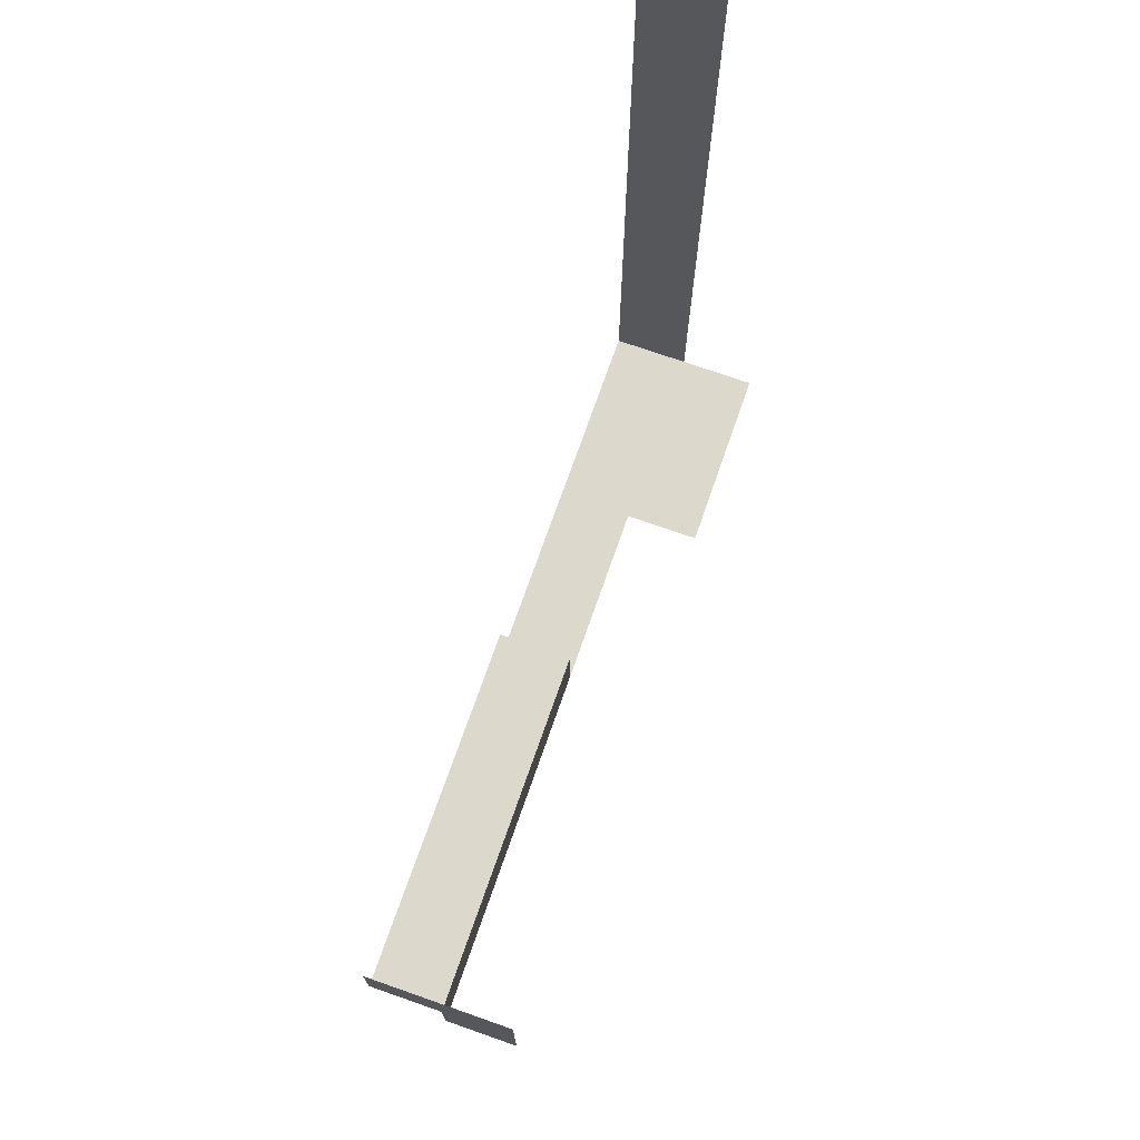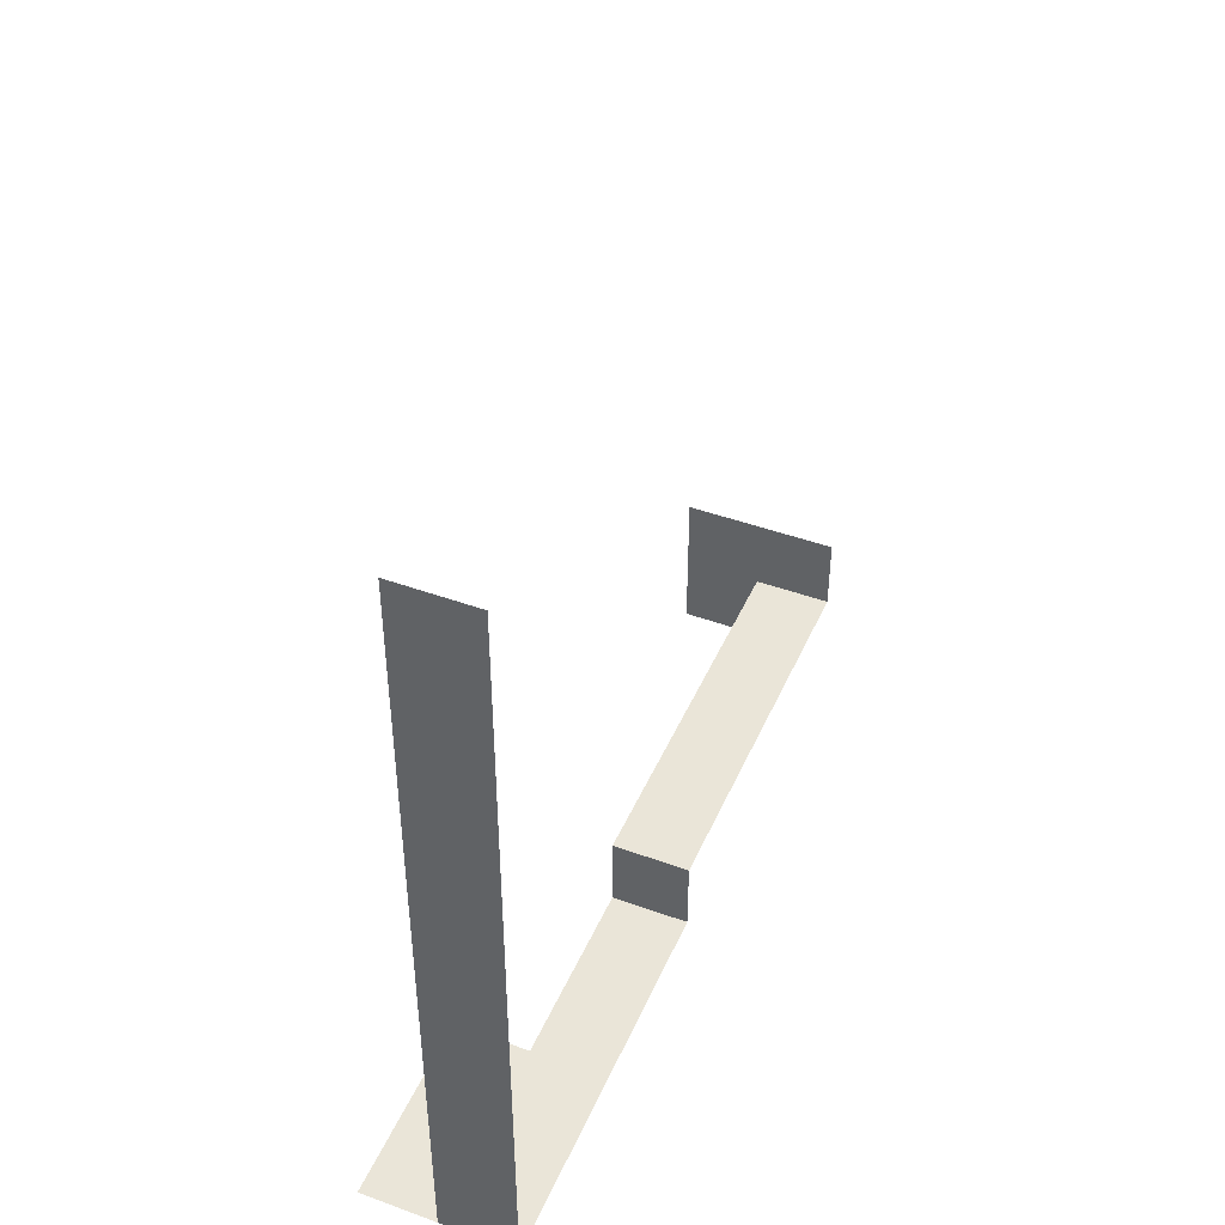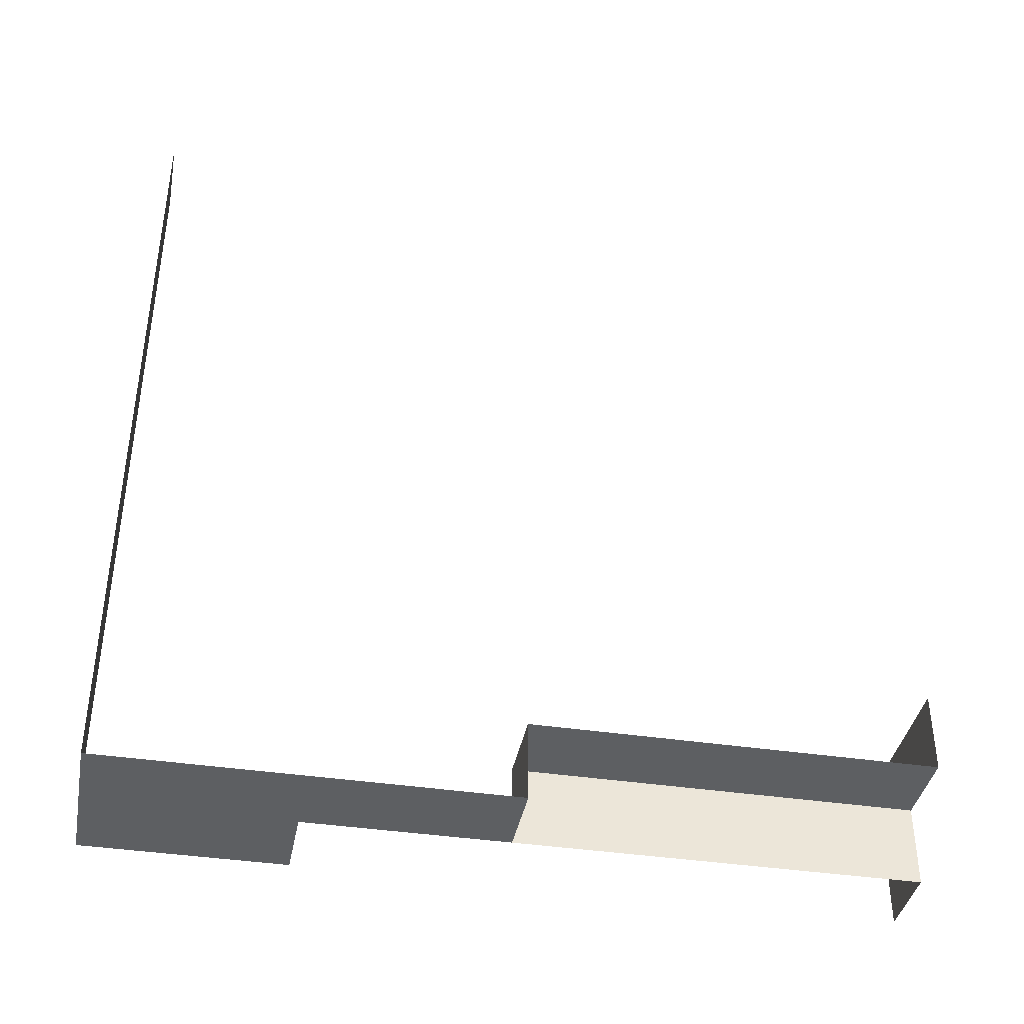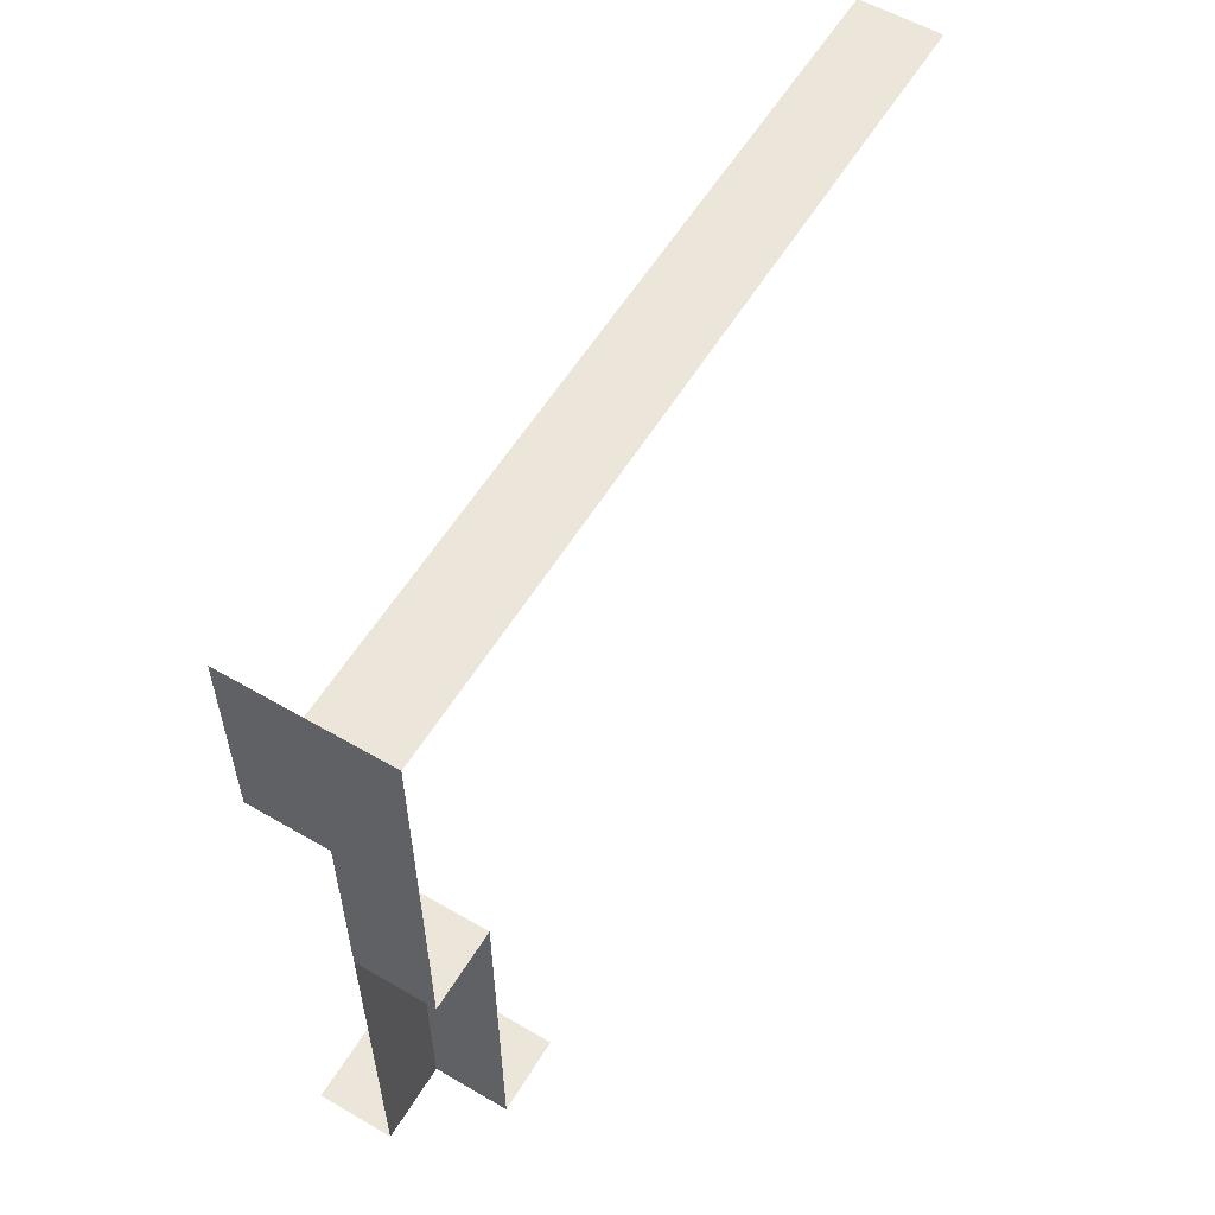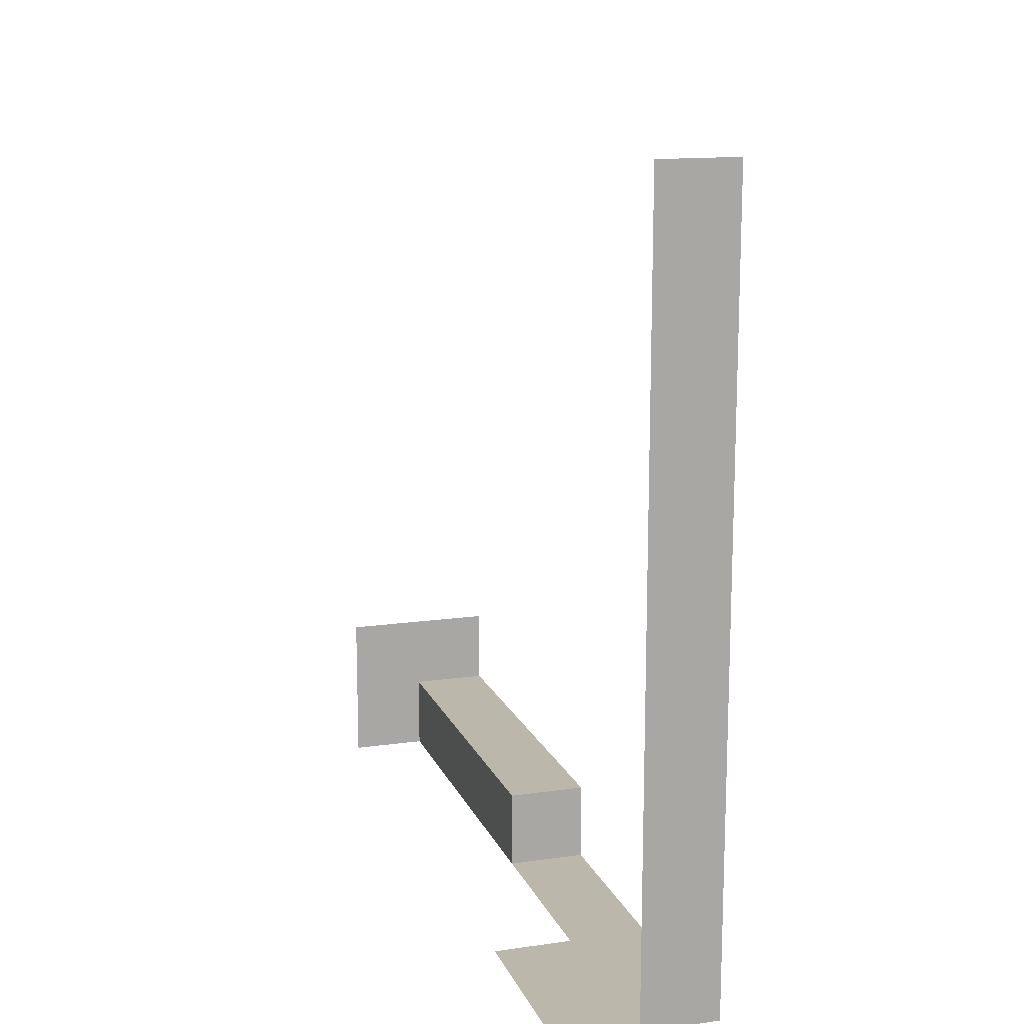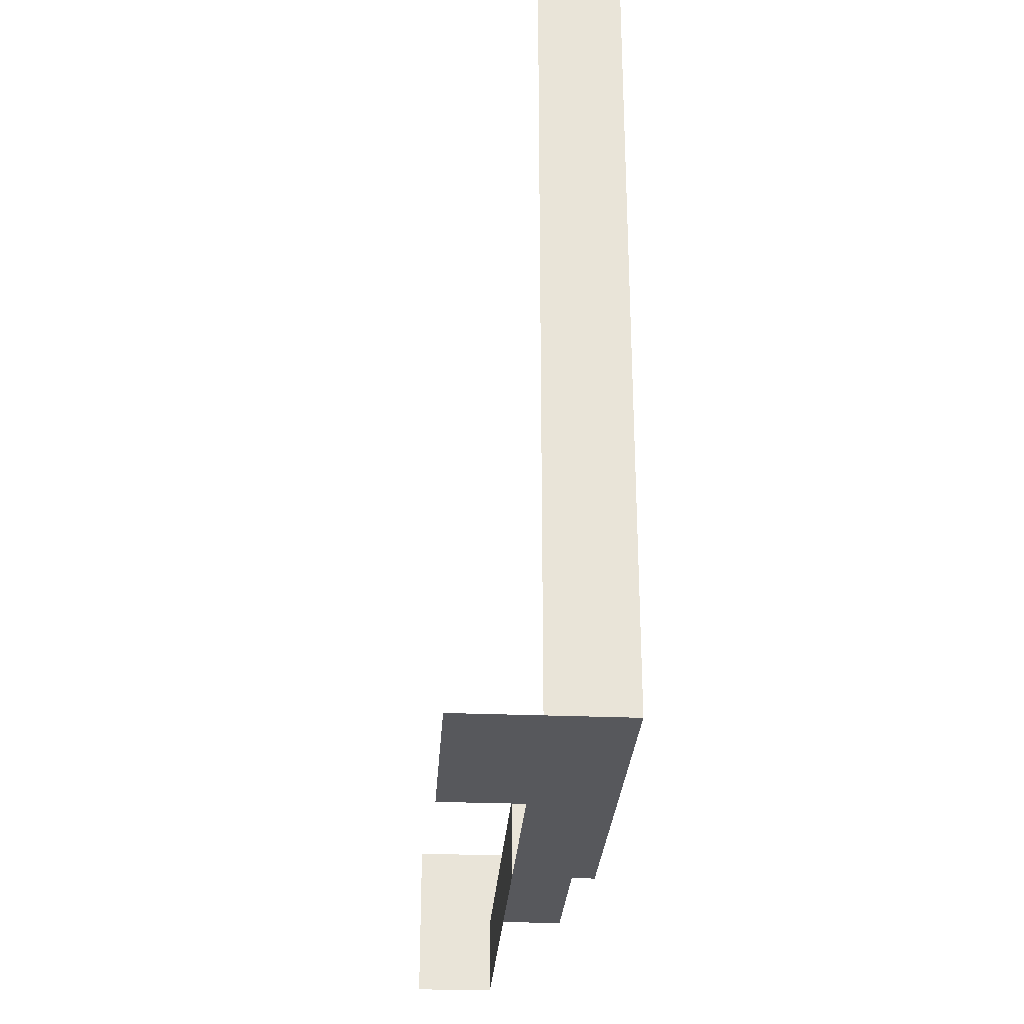
<metadata>
{"format":"obj","ext":"obj","renderer":"f3d","projection":"perspective","resolution":1024,"background":"white","views":[{"elev":72.7,"azim":19.3,"up":"+Z"},{"elev":44.9,"azim":-157.1,"up":"+Z"},{"elev":-39.5,"azim":-100.7,"up":"+Z"},{"elev":57.6,"azim":-148.9,"up":"+Y"},{"elev":14.3,"azim":162.8,"up":"+Z"},{"elev":-28.4,"azim":176.4,"up":"+Z"}]}
</metadata>
<code>
o Inner_Corner_Wall_Roof_Right
v 0 0 0.1
v 0.1 0 0
v 0 0.5 0.1
v 0.1 0.5 0
v 0.2 0 0.2
v 0.2 0 0
v 0 0.75 0
v 0.1 0.75 0
v 0.2 0.75 0
v 0.1 1 0
v -0 1 0
v 0.1 0 0.1
v 0.1 0.5 0.1
v 0 0 0.2
v 0 0.5 0
v 0.2 1 0
v 0.1 1 1
v 0 1 1
f 8 11 10
f 15 8 4
f 17 11 18
f 8 7 11
f 10 16 8
f 16 9 8
f 15 7 8
f 17 10 11
f 13 2 12
f 12 14 1
f 15 13 3
f 12 6 5
f 3 12 1
f 13 4 2
f 12 5 14
f 15 4 13
f 12 2 6
f 3 13 12

</code>
